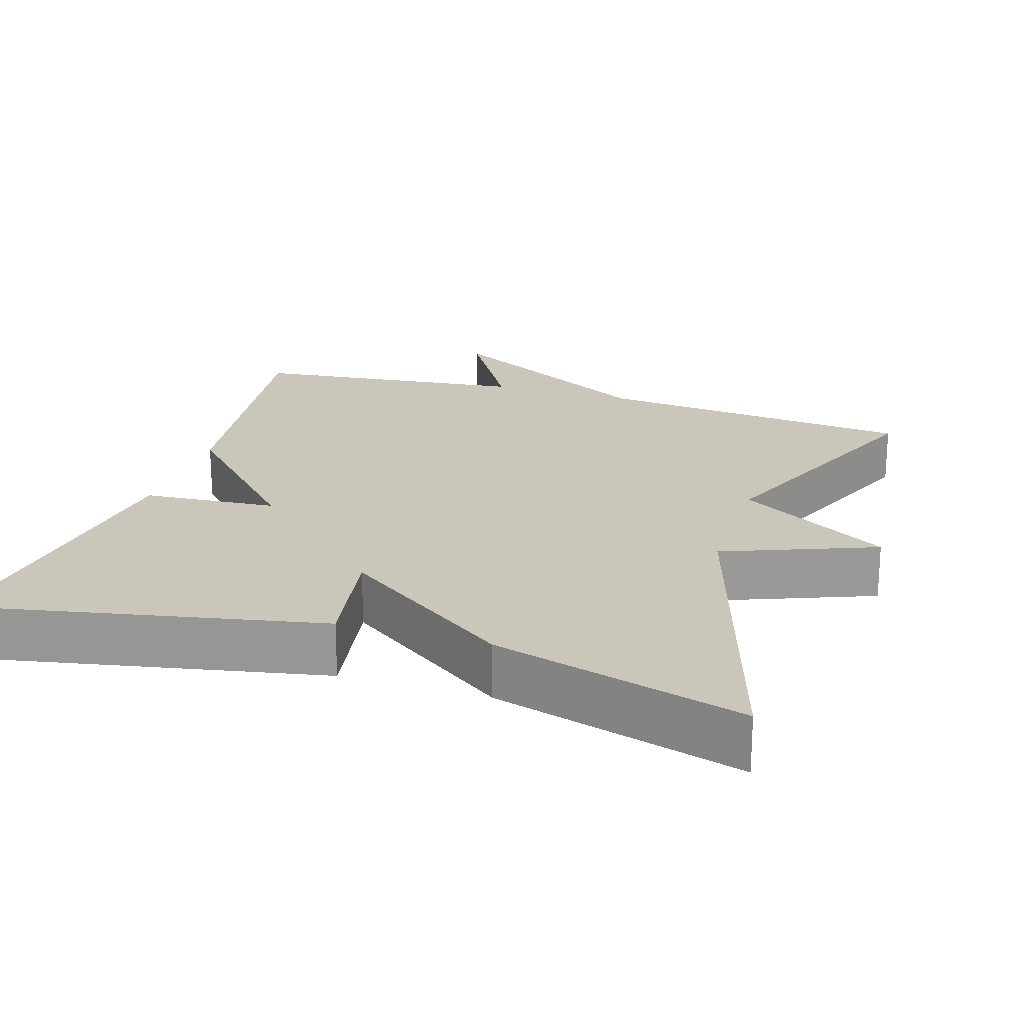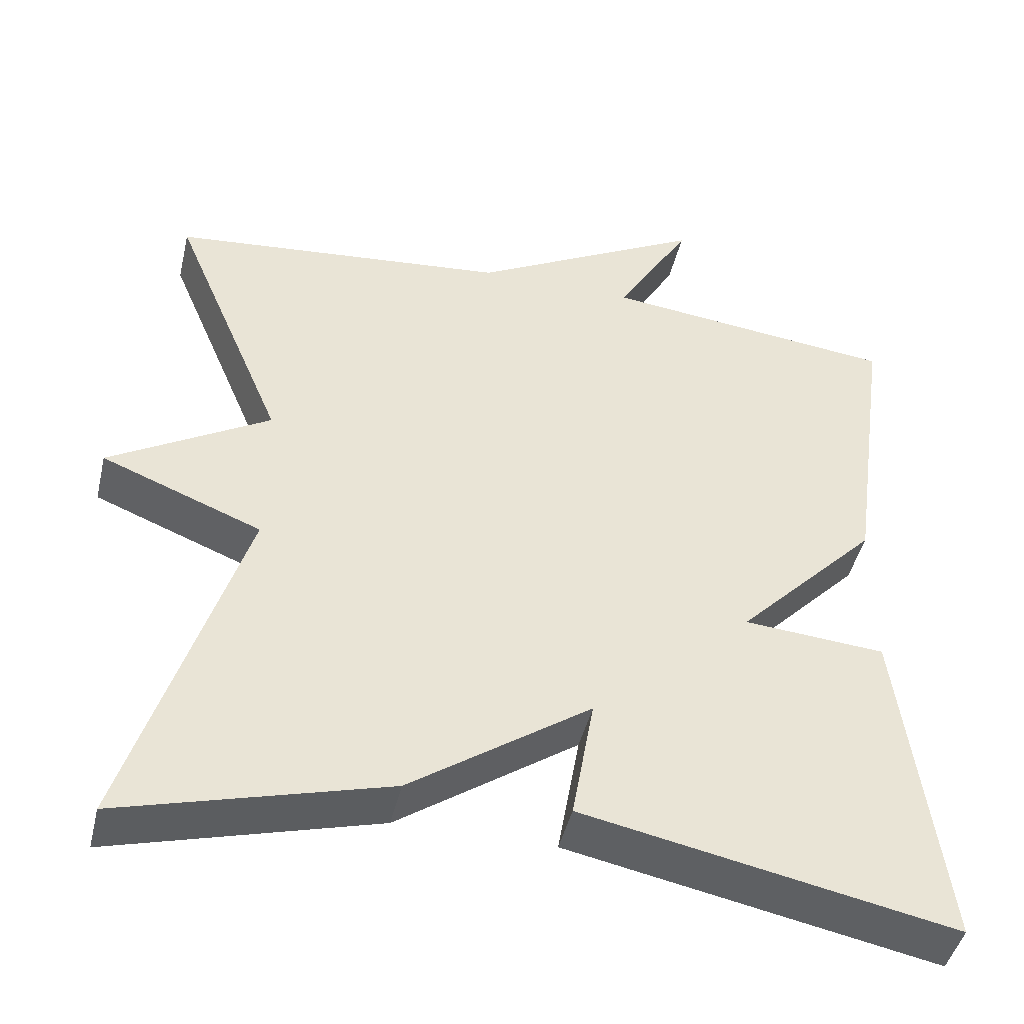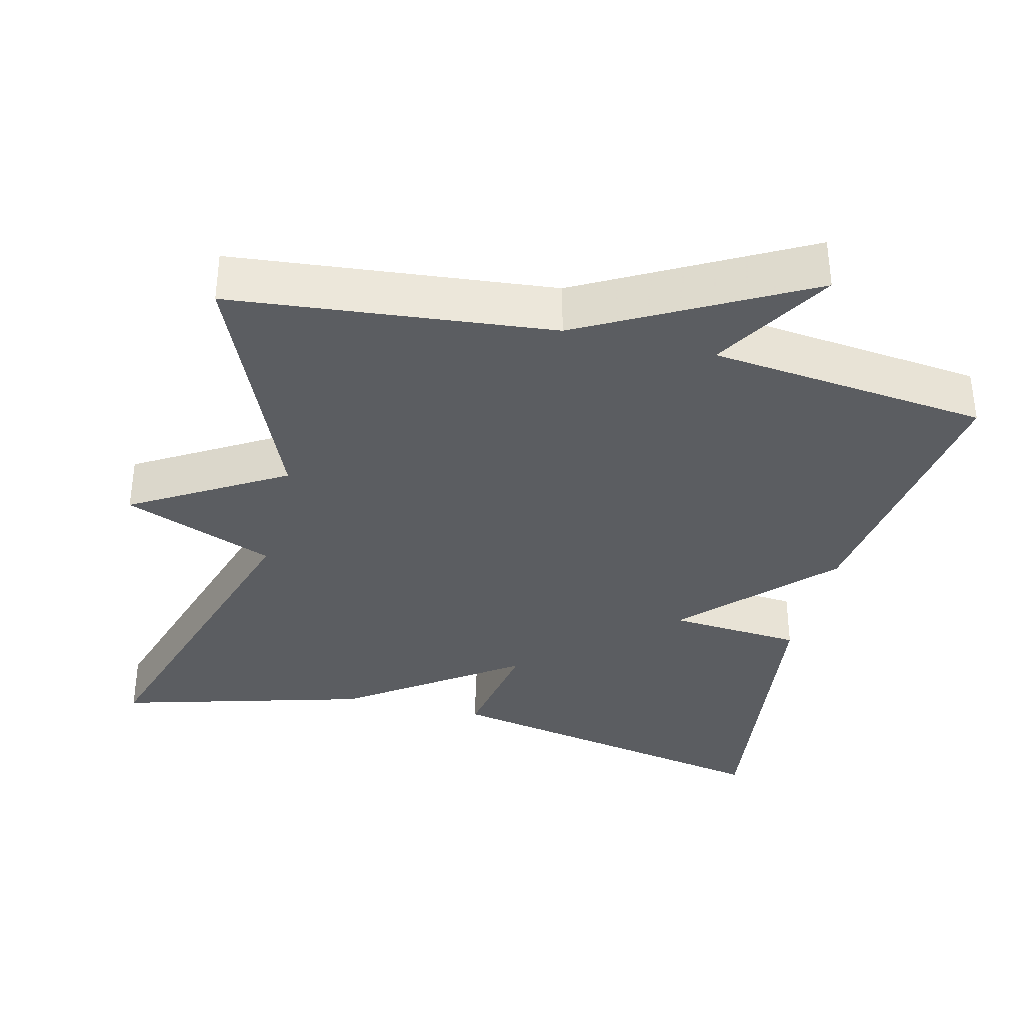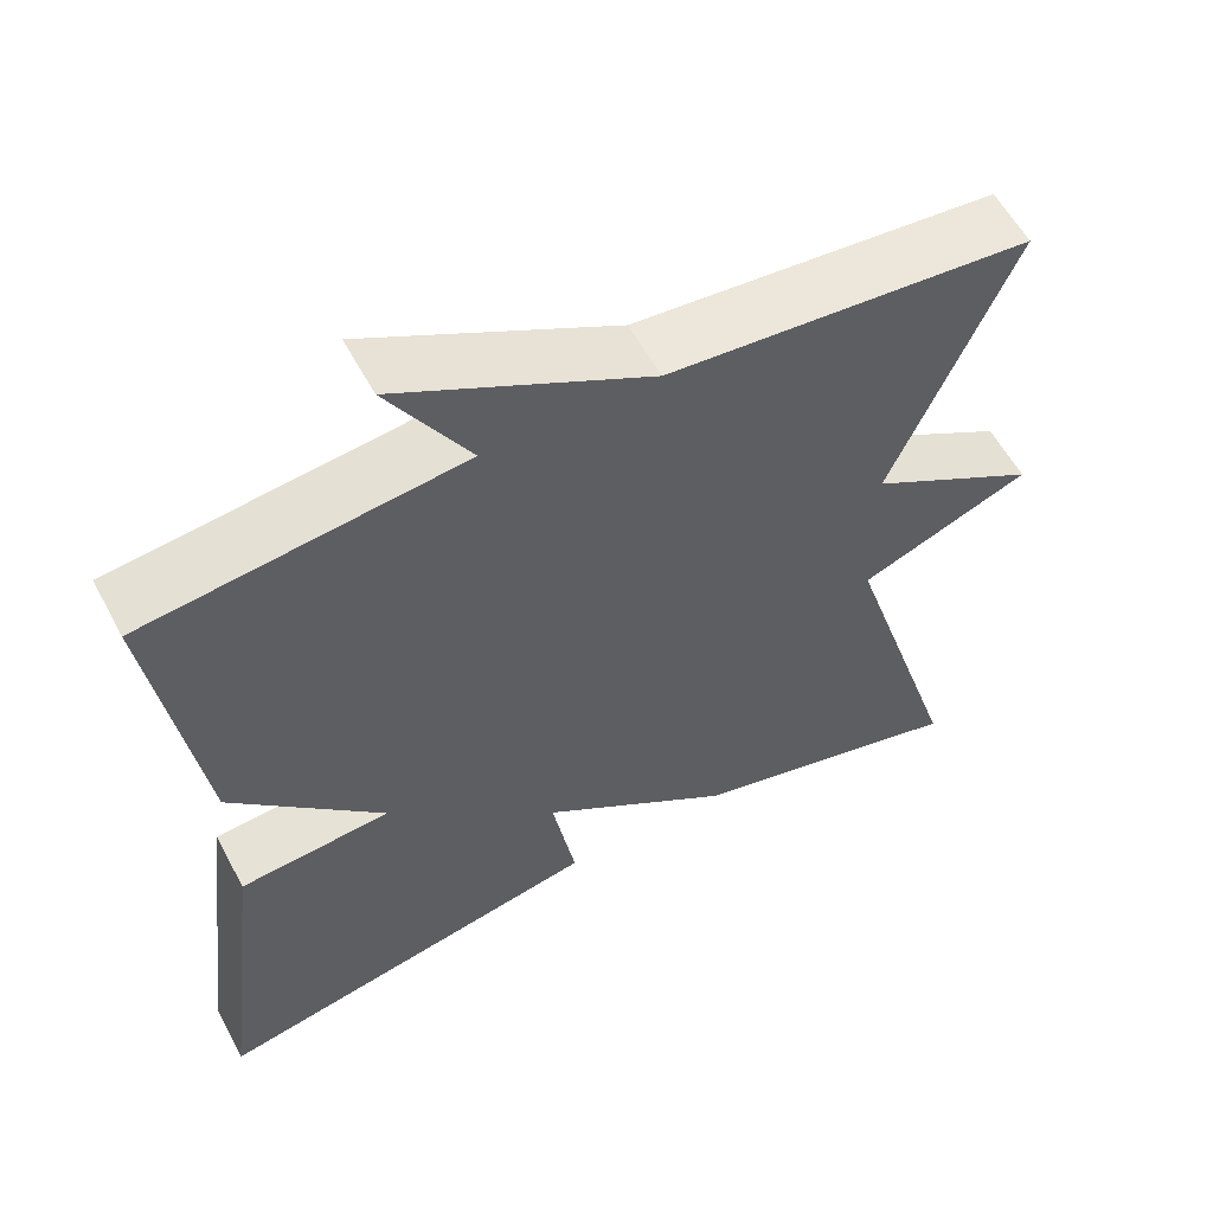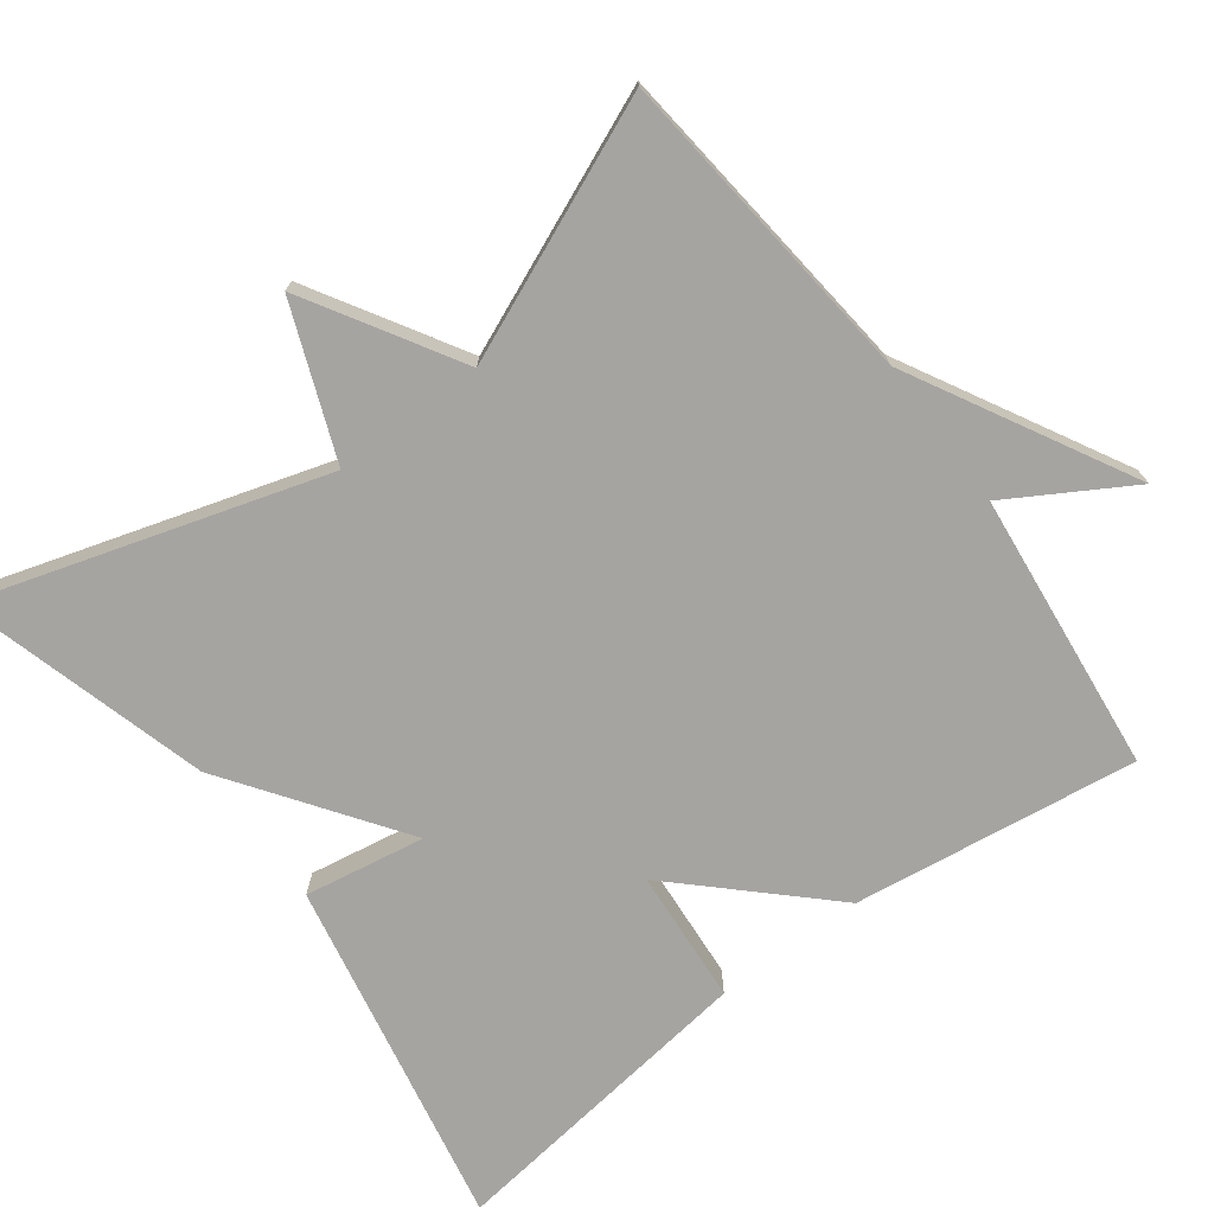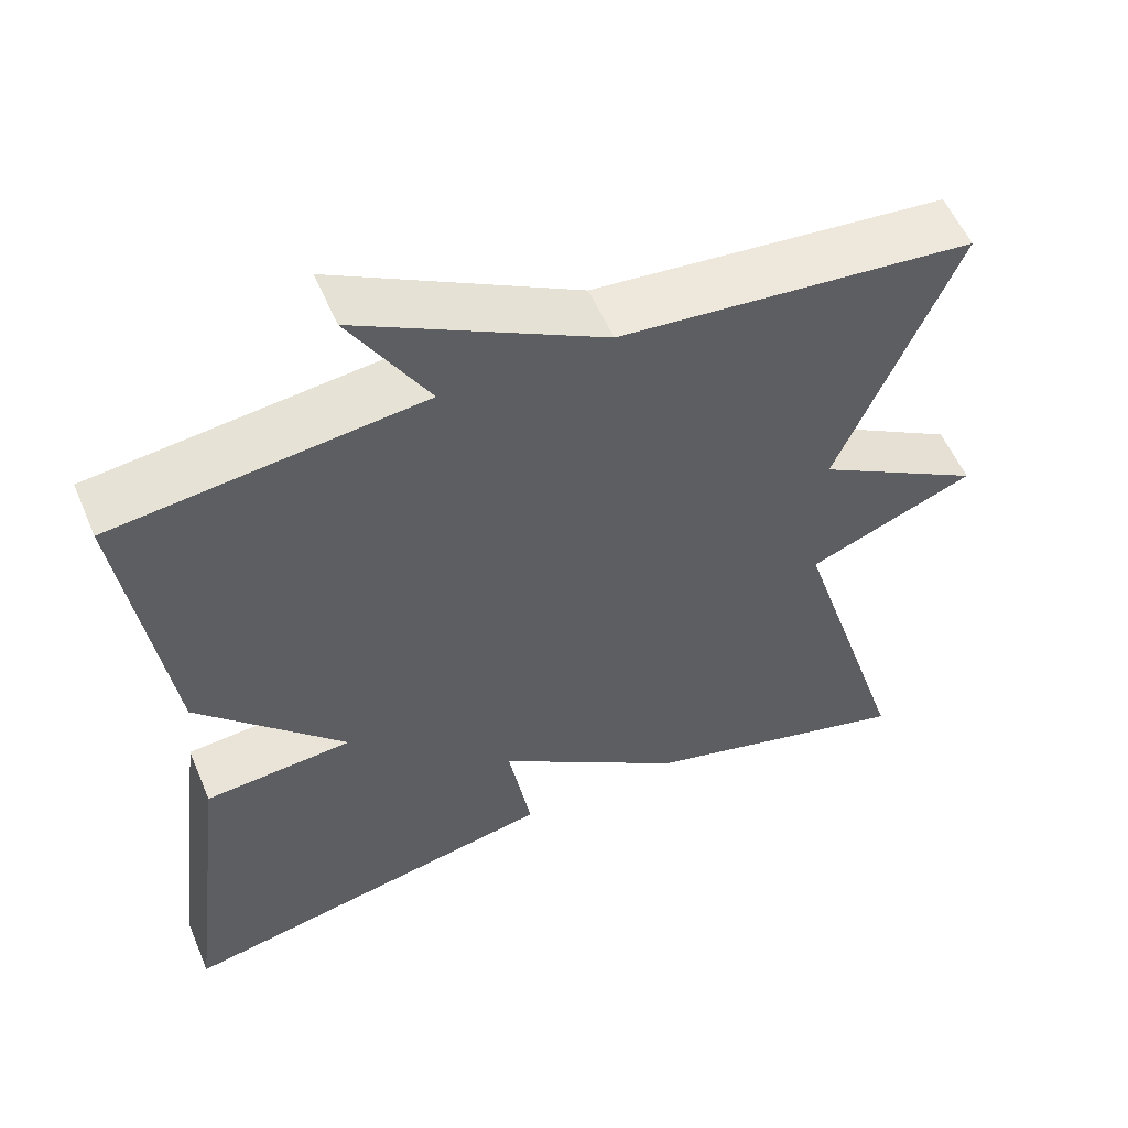
<metadata>
{"format":"obj","ext":"obj","renderer":"f3d","projection":"perspective","resolution":1024,"background":"white","views":[{"elev":21.2,"azim":-162.4,"up":"+Y"},{"elev":-45.3,"azim":-13.2,"up":"+Z"},{"elev":-35.4,"azim":-13.7,"up":"+Y"},{"elev":58.2,"azim":151.9,"up":"+Z"},{"elev":-73.5,"azim":-53.0,"up":"+Y"},{"elev":55.6,"azim":157.0,"up":"+Z"}]}
</metadata>
<code>
v -0.5 0.07 0.5
v -0.072 0.07 0.542
v 0.223 0.07 0.702
v 0.128 0.07 0.542
v 0.5 0.07 0.5
v 0.447 0.07 0.123
v 0.268 0.07 -0.063
v 0.447 0.07 -0.077
v 0.5 0.07 -0.5
v 0.034 0.07 -0.407
v 0.062 0.07 -0.247
v -0.166 0.07 -0.407
v -0.5 0.07 -0.5
v -0.357 0.07 -0.04
v -0.559 0.07 0.04
v -0.357 0.07 0.16
v -0.5 0 0.5
v -0.072 0 0.542
v 0.223 0 0.702
v 0.128 0 0.542
v 0.5 0 0.5
v 0.447 0 0.123
v 0.268 0 -0.063
v 0.447 0 -0.077
v 0.5 0 -0.5
v 0.034 0 -0.407
v 0.062 0 -0.247
v -0.166 0 -0.407
v -0.5 0 -0.5
v -0.357 0 -0.04
v -0.559 0 0.04
v -0.357 0 0.16
f 14 15 16
f 11 12 13 14
f 11 14 16
f 9 10 11
f 8 9 11
f 7 8 11
f 16 1 2
f 11 16 2
f 7 11 2
f 6 7 2
f 5 6 2
f 4 5 2
f 2 3 4
f 32 31 30
f 30 29 28 27
f 32 30 27
f 27 26 25
f 27 25 24
f 27 24 23
f 18 17 32
f 18 32 27
f 18 27 23
f 18 23 22
f 18 22 21
f 18 21 20
f 20 19 18
f 1 17 18 2
f 2 18 19 3
f 3 19 20 4
f 4 20 21 5
f 5 21 22 6
f 6 22 23 7
f 7 23 24 8
f 8 24 25 9
f 9 25 26 10
f 10 26 27 11
f 11 27 28 12
f 12 28 29 13
f 13 29 30 14
f 14 30 31 15
f 15 31 32 16
f 16 32 17 1

</code>
